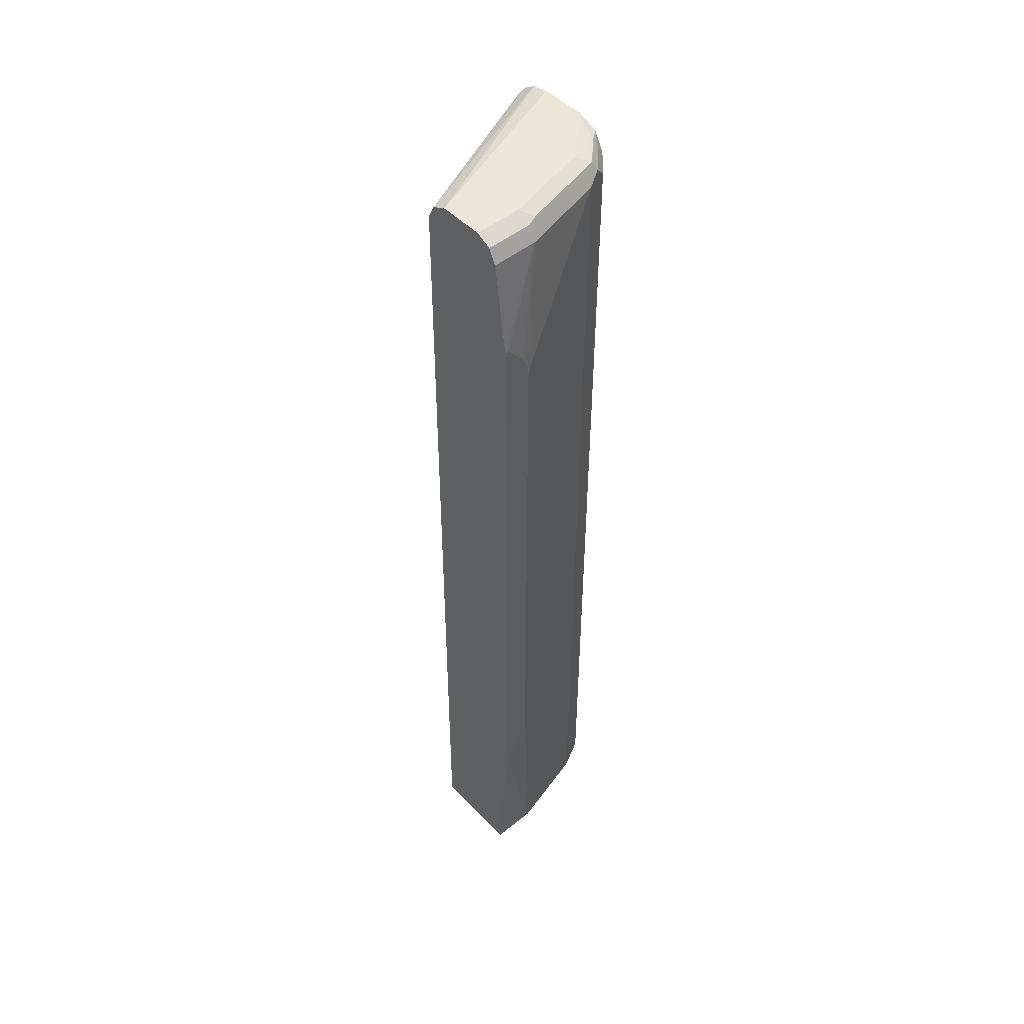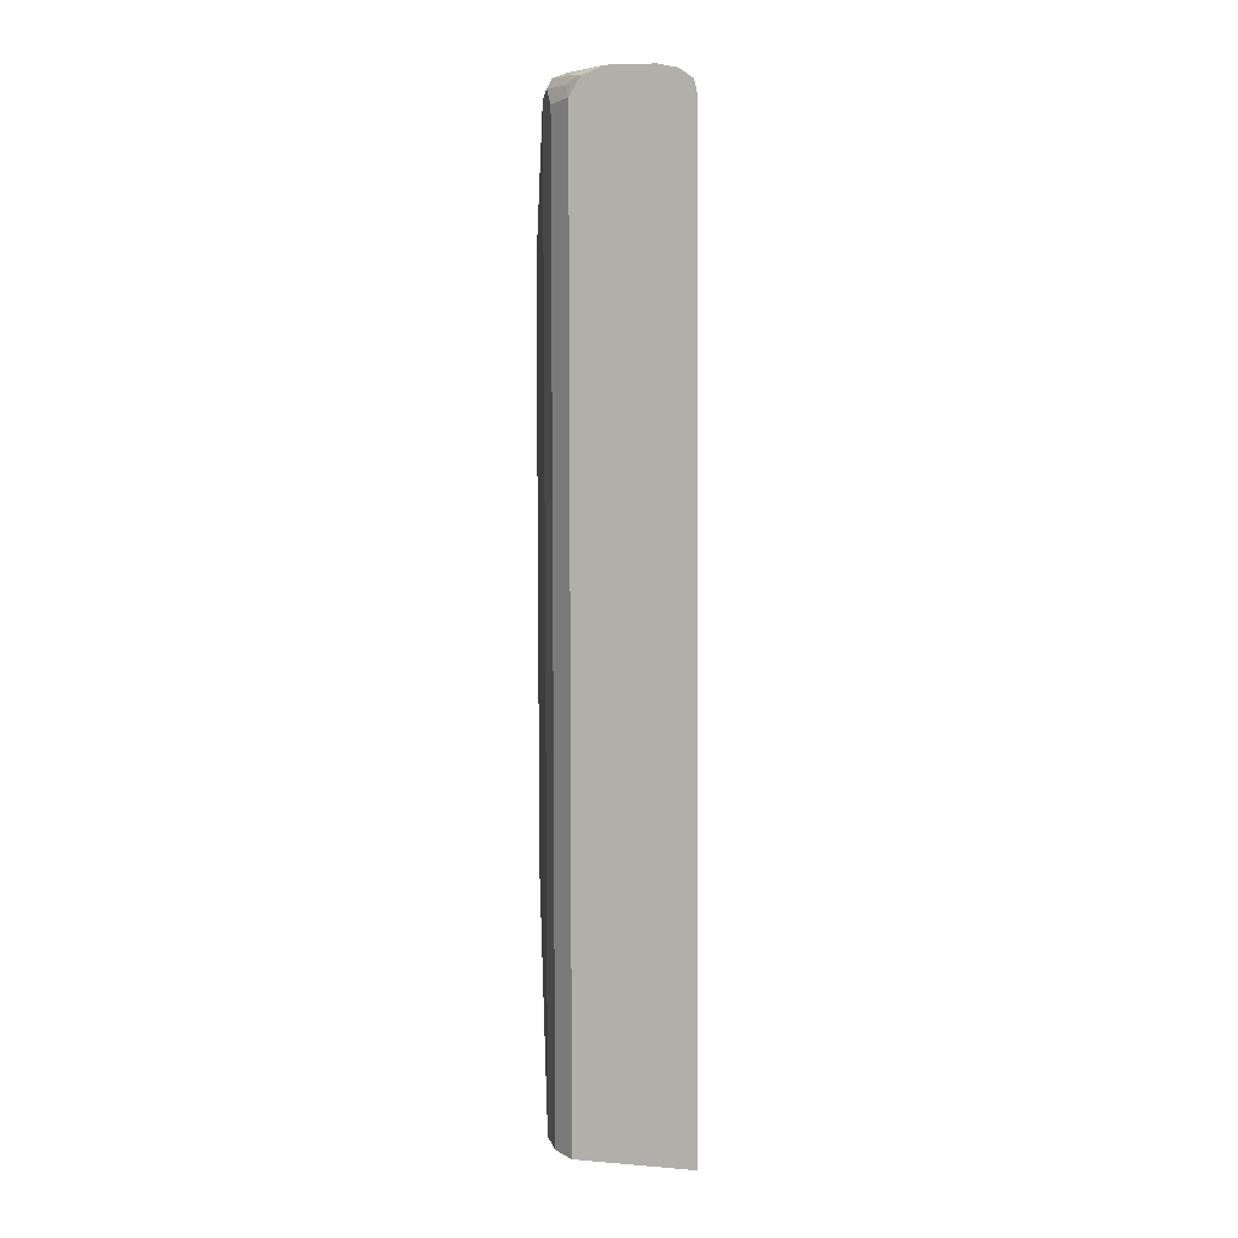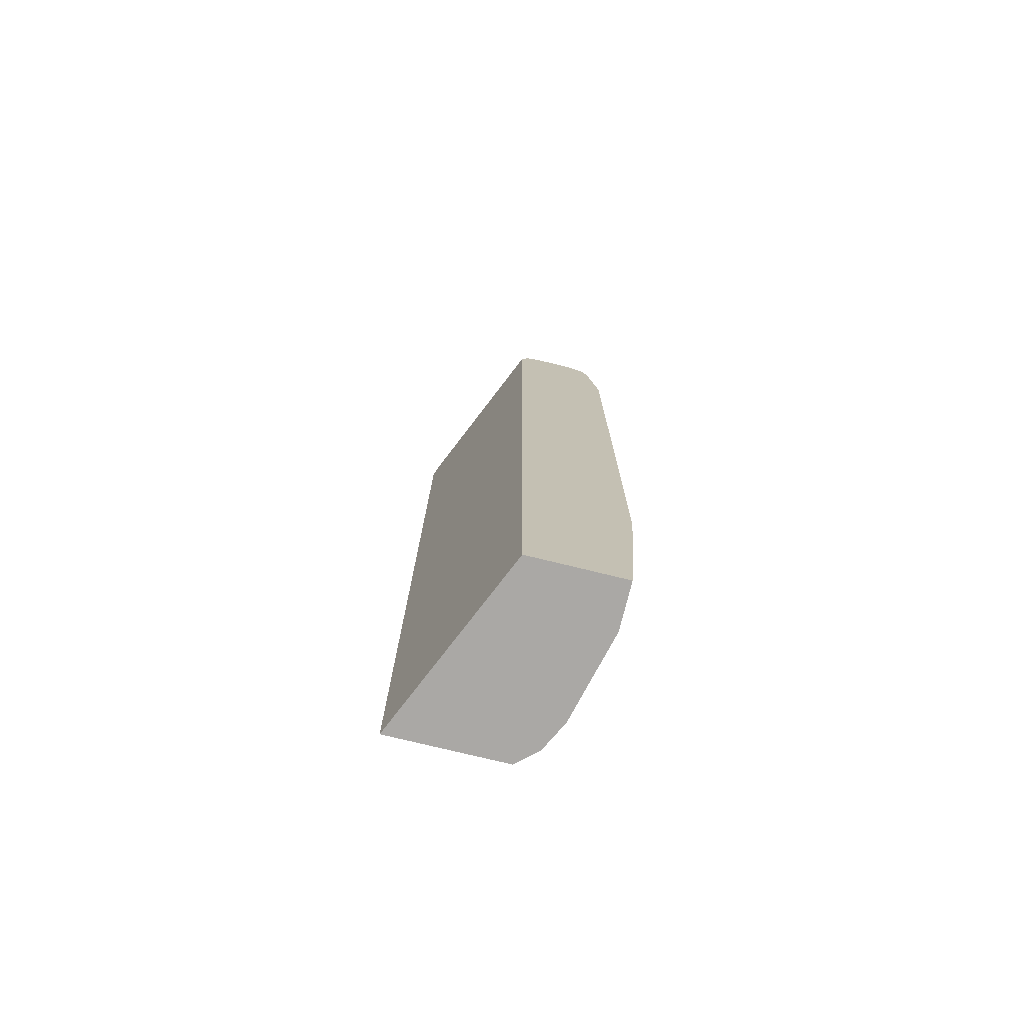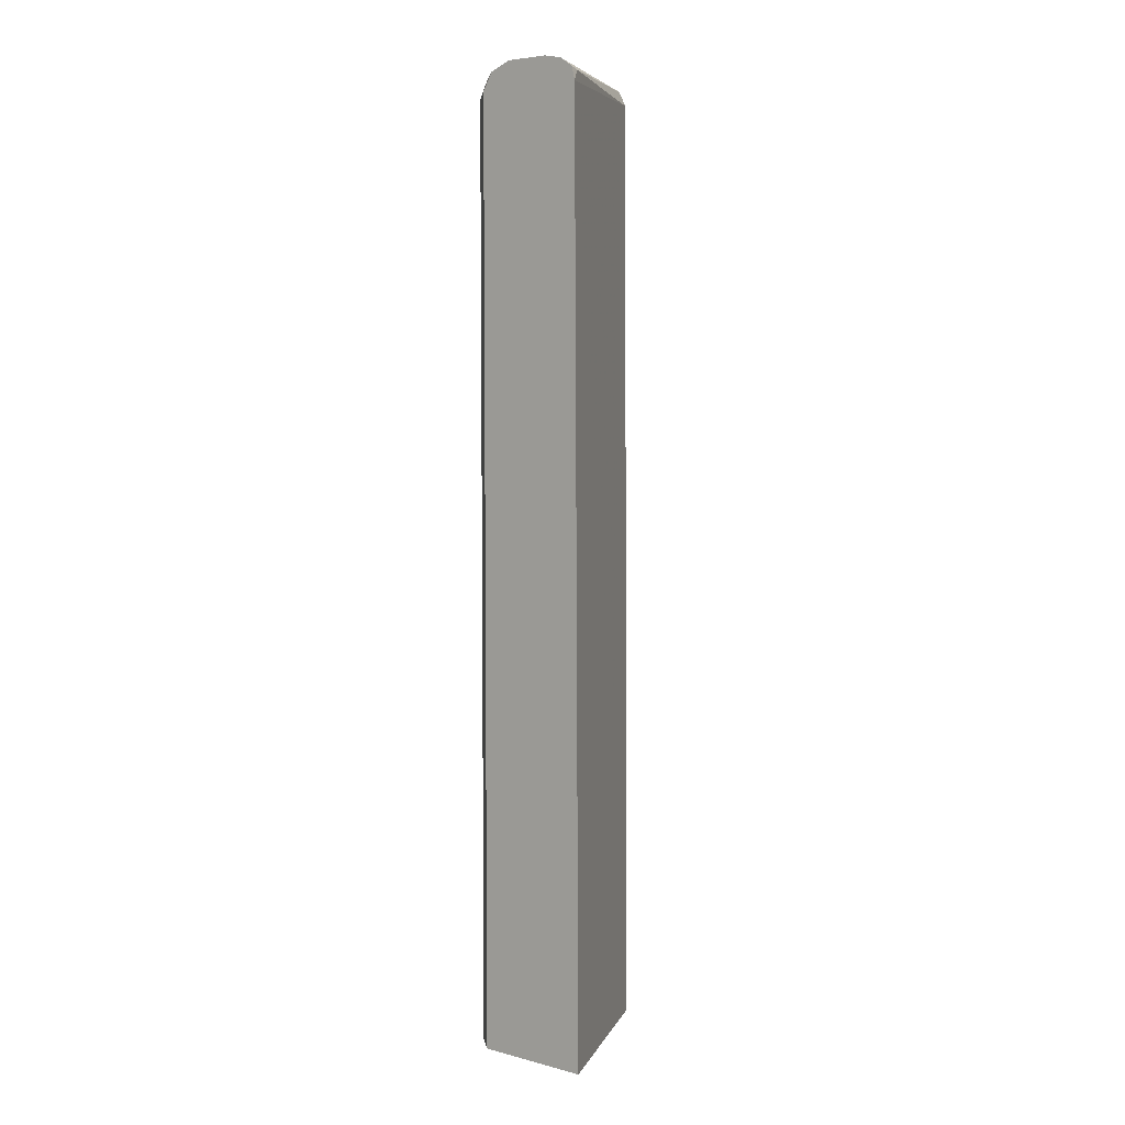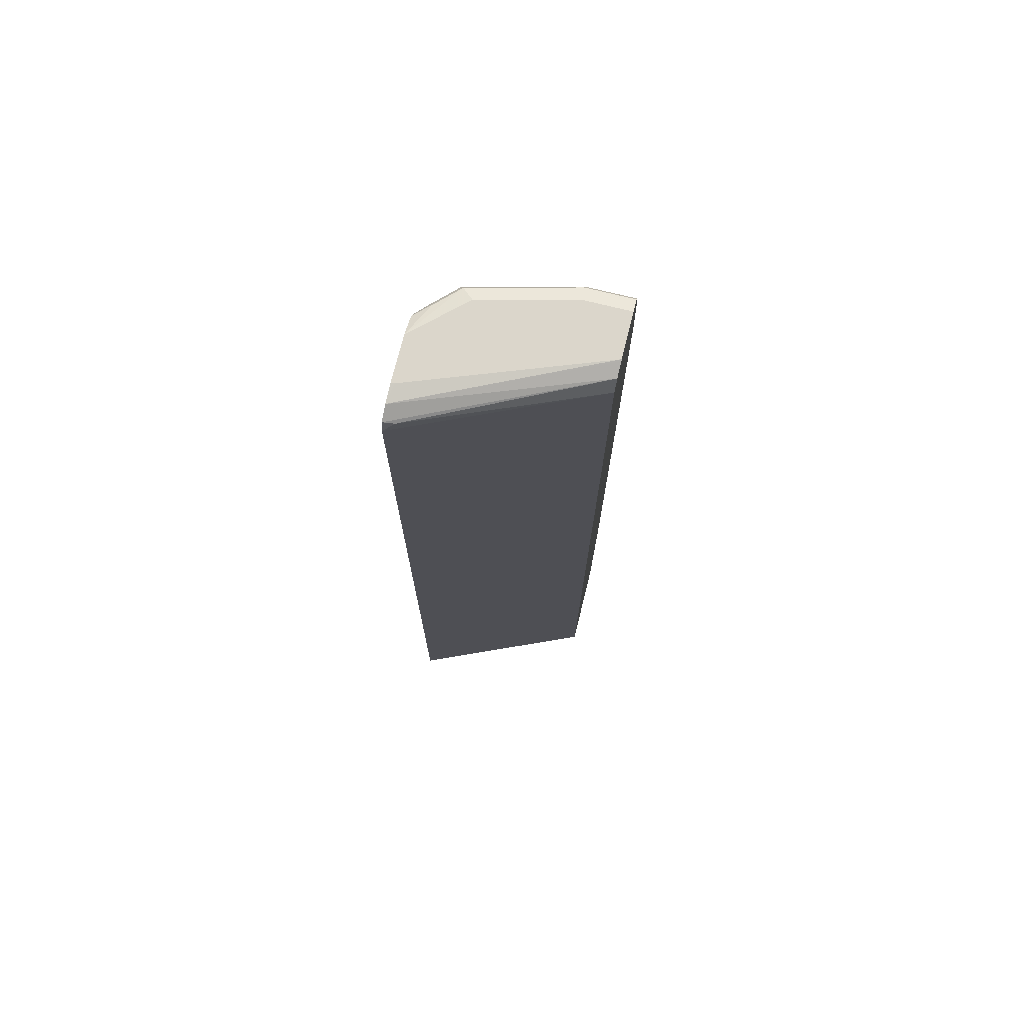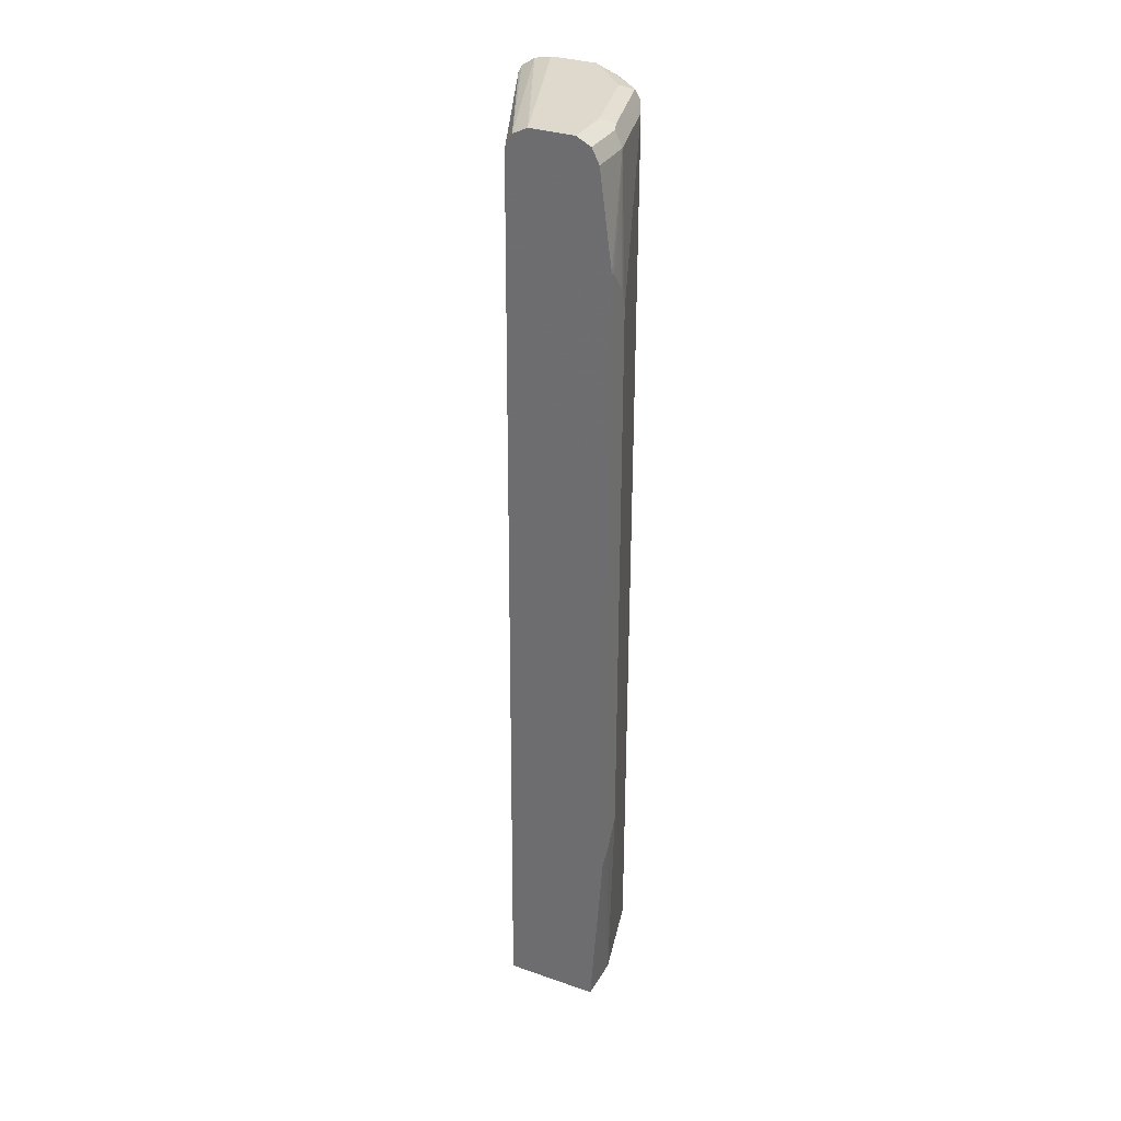
<metadata>
{"format":"obj","ext":"obj","renderer":"f3d","projection":"perspective","resolution":1024,"background":"white","views":[{"elev":48.8,"azim":138.2,"up":"+Y"},{"elev":7.9,"azim":-77.3,"up":"+Y"},{"elev":-75.1,"azim":76.2,"up":"+Y"},{"elev":5.3,"azim":-51.2,"up":"+Y"},{"elev":73.6,"azim":13.9,"up":"+Y"},{"elev":32.1,"azim":115.9,"up":"+Y"}]}
</metadata>
<code>
v -0.2484 -0.6236 -0.0358
v -0.2484 -0.6236 -0.1953
v 0.002327 -0.6236 -0.1446
v -0.2484 0.6643 -0.04313
v -0.2231 -0.6236 -0.2231
v -0.2484 0.6643 -0.1953
v 0.002327 -0.6236 -0.2738
v 0.002327 0.6694 -0.1521
v -0.2332 0.6795 -0.05073
v -0.2484 0.6825 -0.04768
v -0.1976 -0.6236 -0.2359
v -0.2231 0.6591 -0.2231
v -0.2484 0.6885 -0.1809
v -0.2332 0.6795 -0.2028
v -0.2028 0.6795 -0.2333
v 0.002327 -0.3672 -0.2912
v -0.06086 -0.6236 -0.2738
v 0.002327 0.6896 -0.1623
v -0.2484 0.6946 -0.0659
v -0.1826 -0.6236 -0.2434
v -0.1826 0.6694 -0.2434
v -0.2484 0.6998 -0.1521
v -0.2282 0.6922 -0.1978
v -0.1978 0.6922 -0.2282
v 0.002327 0.5401 -0.2912
v 0.002131 -0.3672 -0.2912
v -0.01481 -0.3495 -0.2912
v -0.037 -0.3107 -0.2912
v 0.002327 0.6987 -0.1802
v -0.2484 0.6948 -0.06615
v -0.07608 0.6922 -0.2586
v -0.08116 0.6795 -0.2637
v -0.06086 0.6694 -0.2738
v -0.037 0.4802 -0.2912
v -0.2484 0.6998 -0.0913
v -0.1826 0.6998 -0.213
v -0.004325 0.5369 -0.2912
v 0.002327 0.6694 -0.2738
v 0.002327 0.6998 -0.1826
v -0.2434 0.6998 -0.0913
v 0.002327 0.6998 -0.2434
v 0.002327 0.6896 -0.2637
v -0.06086 0.6896 -0.2637
v -0.06086 0.6998 -0.2434
v 0.002327 0.6709 -0.273
v -0.01451 0.5252 -0.2912
v -0.02612 0.5107 -0.2912
v -0.03044 0.502 -0.2912
f 22 35 40
f 20 21 34
f 20 34 28
f 21 32 33
f 21 31 32
f 21 33 34
f 18 30 19
f 21 24 31
f 18 29 30
f 16 34 48
f 17 20 28
f 17 27 26
f 16 37 25
f 16 46 37
f 16 47 46
f 16 48 47
f 16 28 34
f 16 27 28
f 22 40 39
f 17 28 27
f 22 39 41
f 33 43 45
f 22 44 36
f 16 26 27
f 42 45 43
f 33 48 34
f 33 47 48
f 33 46 47
f 33 37 46
f 33 45 38
f 31 44 41
f 31 36 44
f 31 33 32
f 31 43 33
f 31 42 43
f 31 41 42
f 30 40 35
f 30 39 40
f 29 39 30
f 25 33 38
f 25 37 33
f 24 36 31
f 22 24 23
f 22 36 24
f 22 41 44
f 15 24 21
f 13 23 24
f 13 24 15
f 3 16 25
f 3 7 16
f 2 12 5
f 2 6 12
f 1 6 2
f 1 13 6
f 1 22 13
f 1 35 22
f 1 30 35
f 1 19 30
f 1 10 19
f 1 4 10
f 1 3 4
f 1 17 7
f 1 20 17
f 1 11 20
f 1 5 11
f 1 2 5
f 13 15 14
f 3 25 38
f 3 38 45
f 1 7 3
f 3 42 41
f 13 22 23
f 3 45 42
f 12 15 21
f 11 21 20
f 10 18 19
f 9 18 10
f 8 18 9
f 7 26 16
f 7 17 26
f 6 15 12
f 11 12 21
f 6 13 14
f 5 12 11
f 4 9 10
f 4 8 9
f 3 8 4
f 3 18 8
f 3 29 18
f 3 41 39
f 6 14 15
f 3 39 29

</code>
